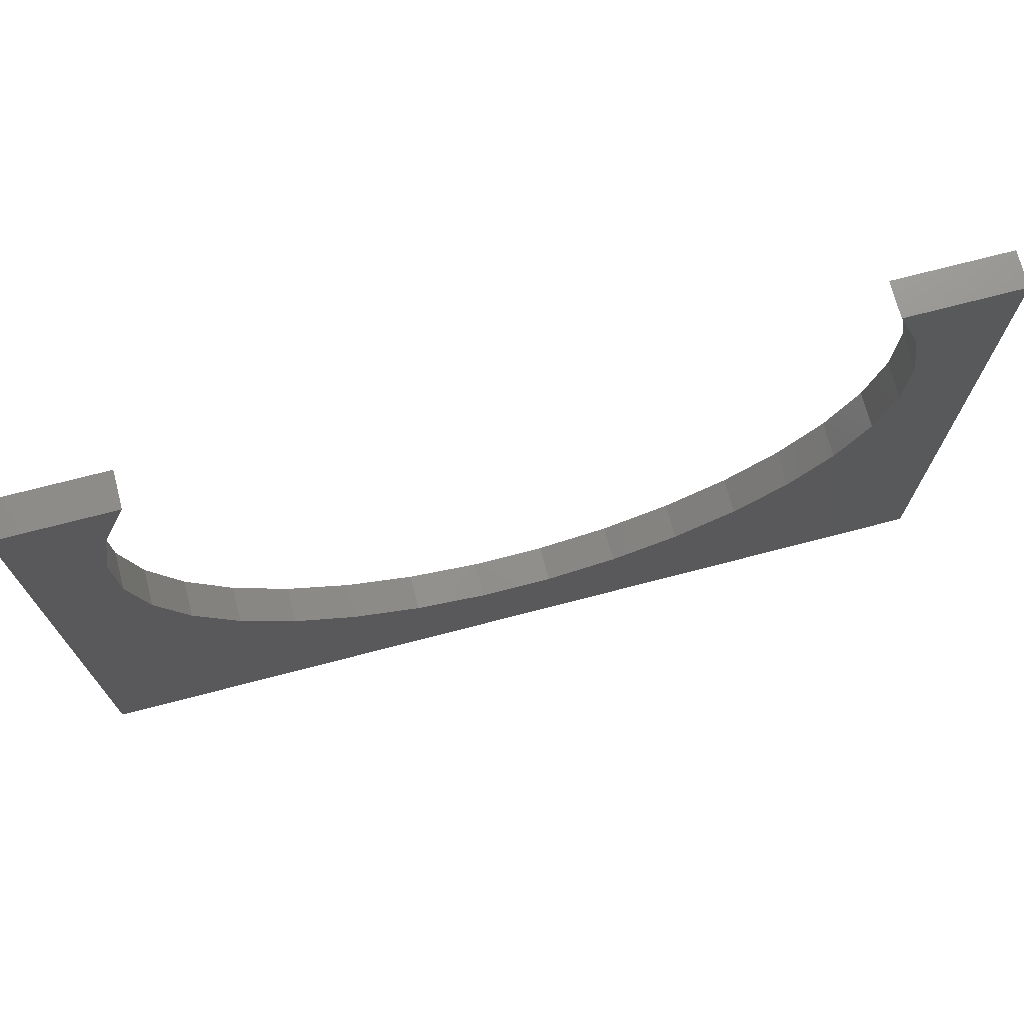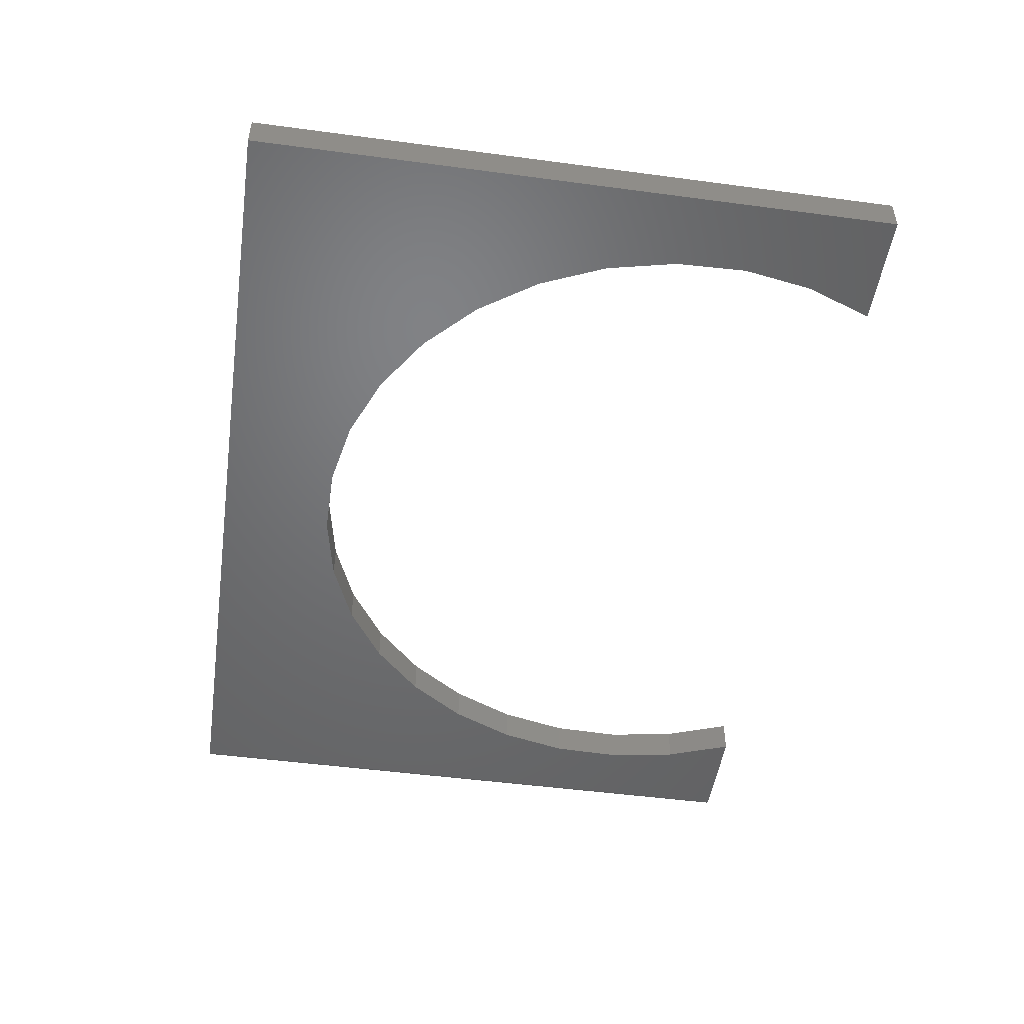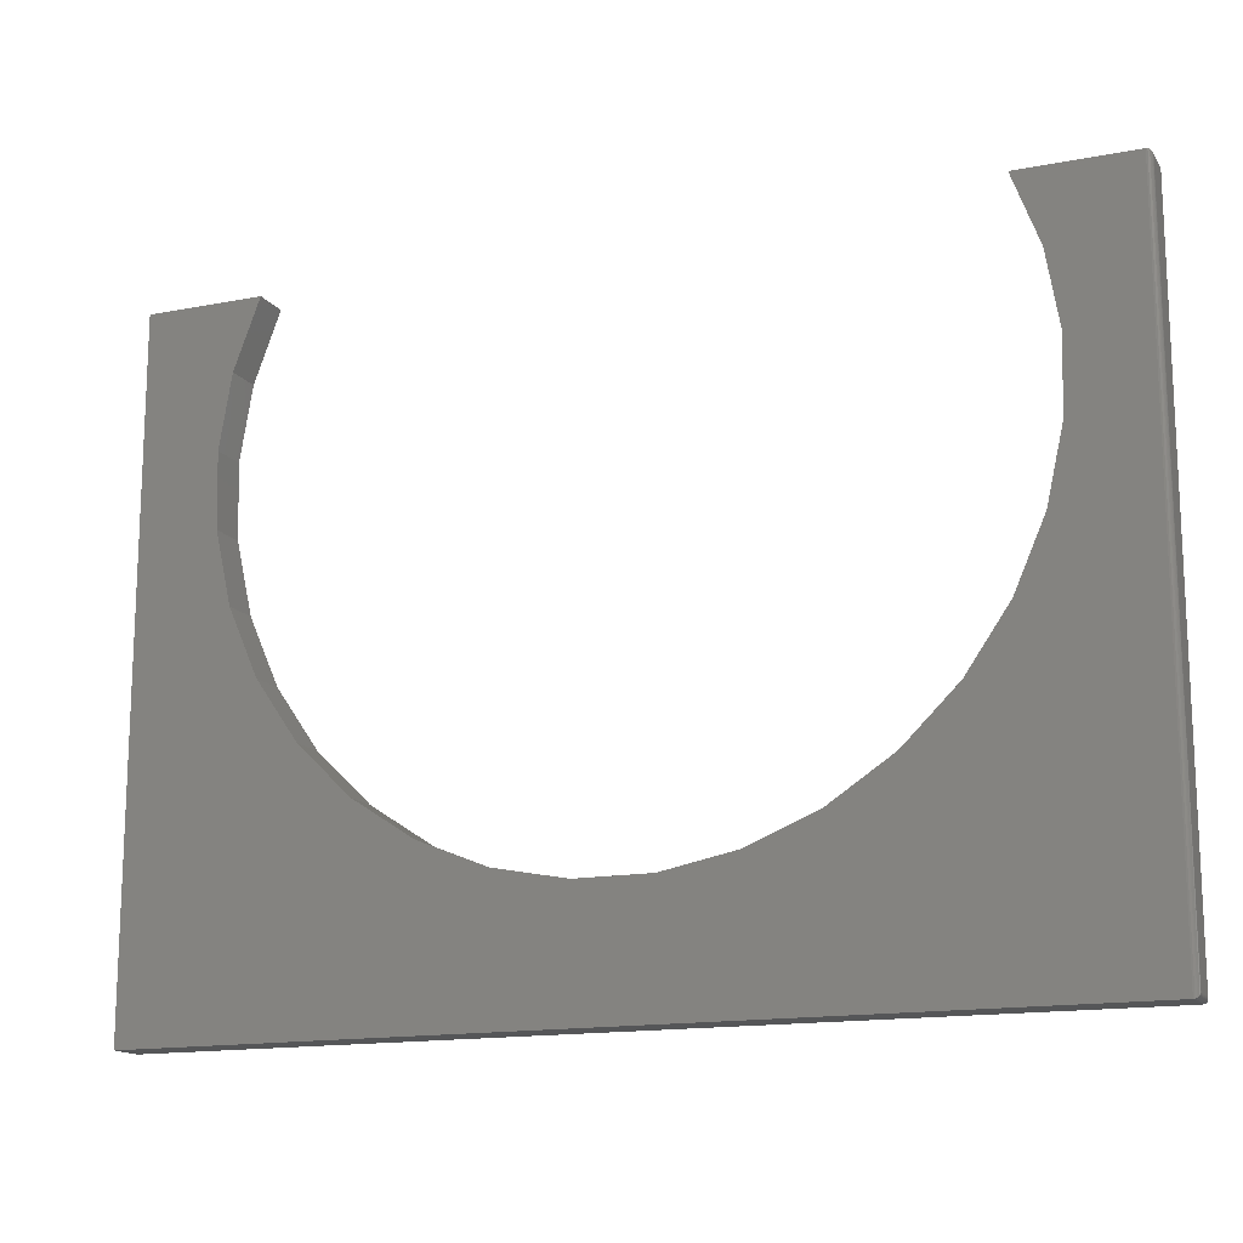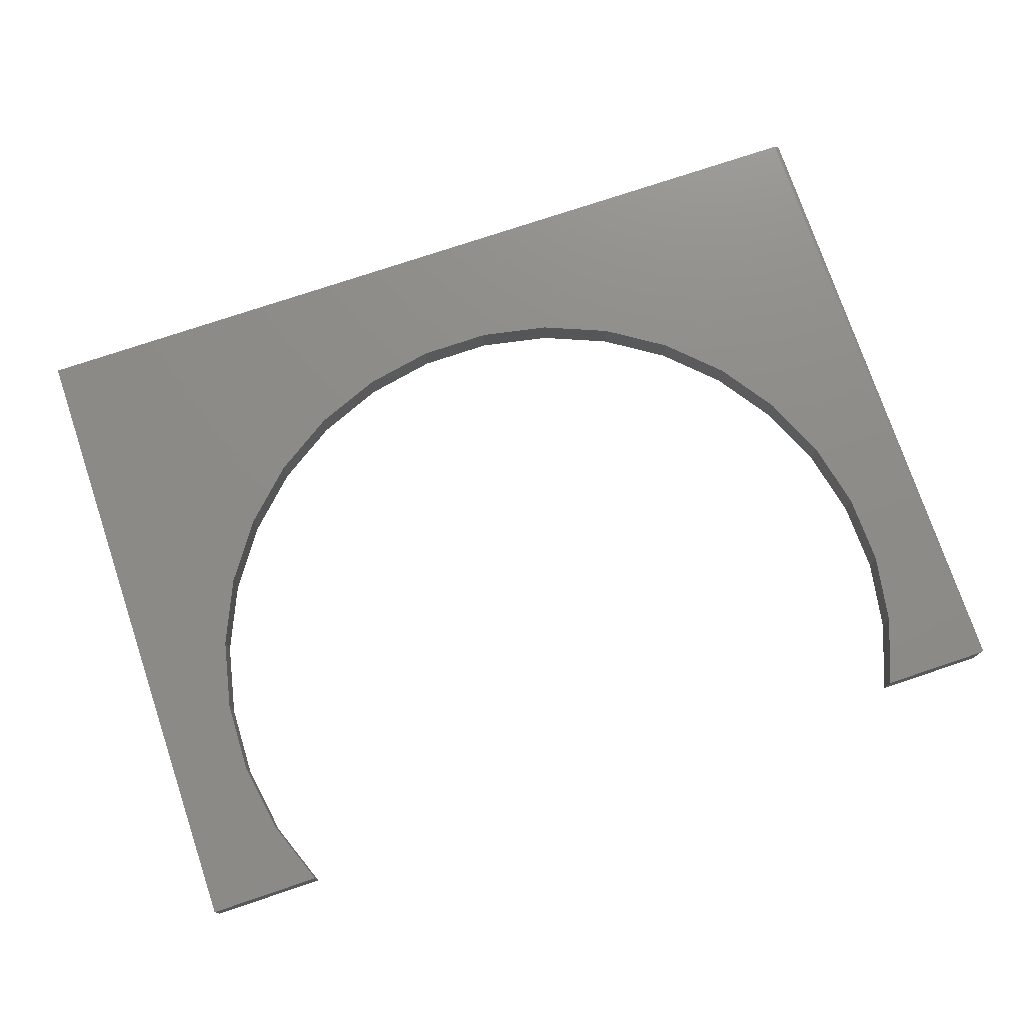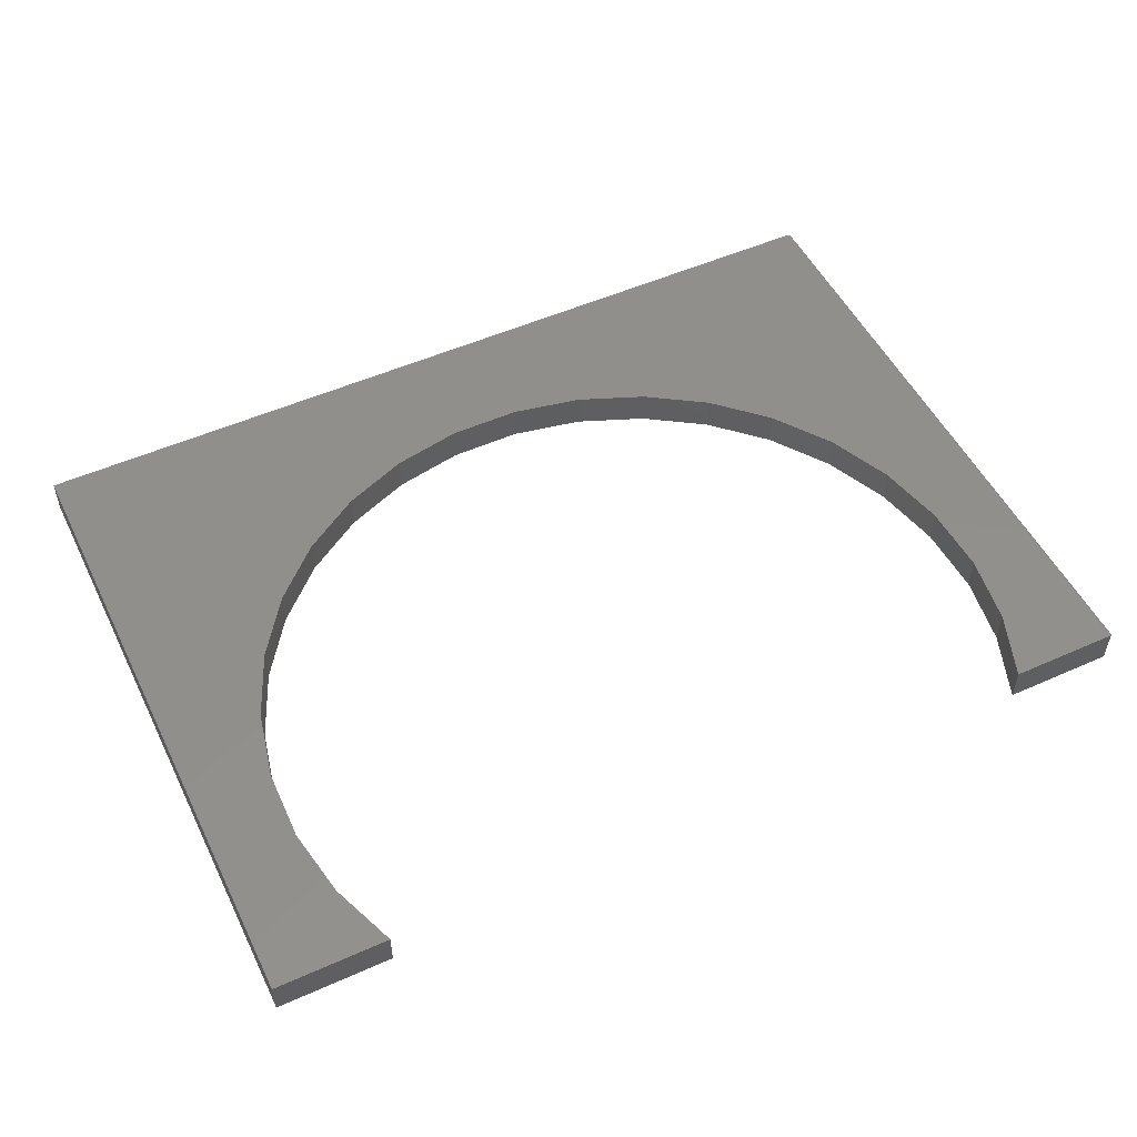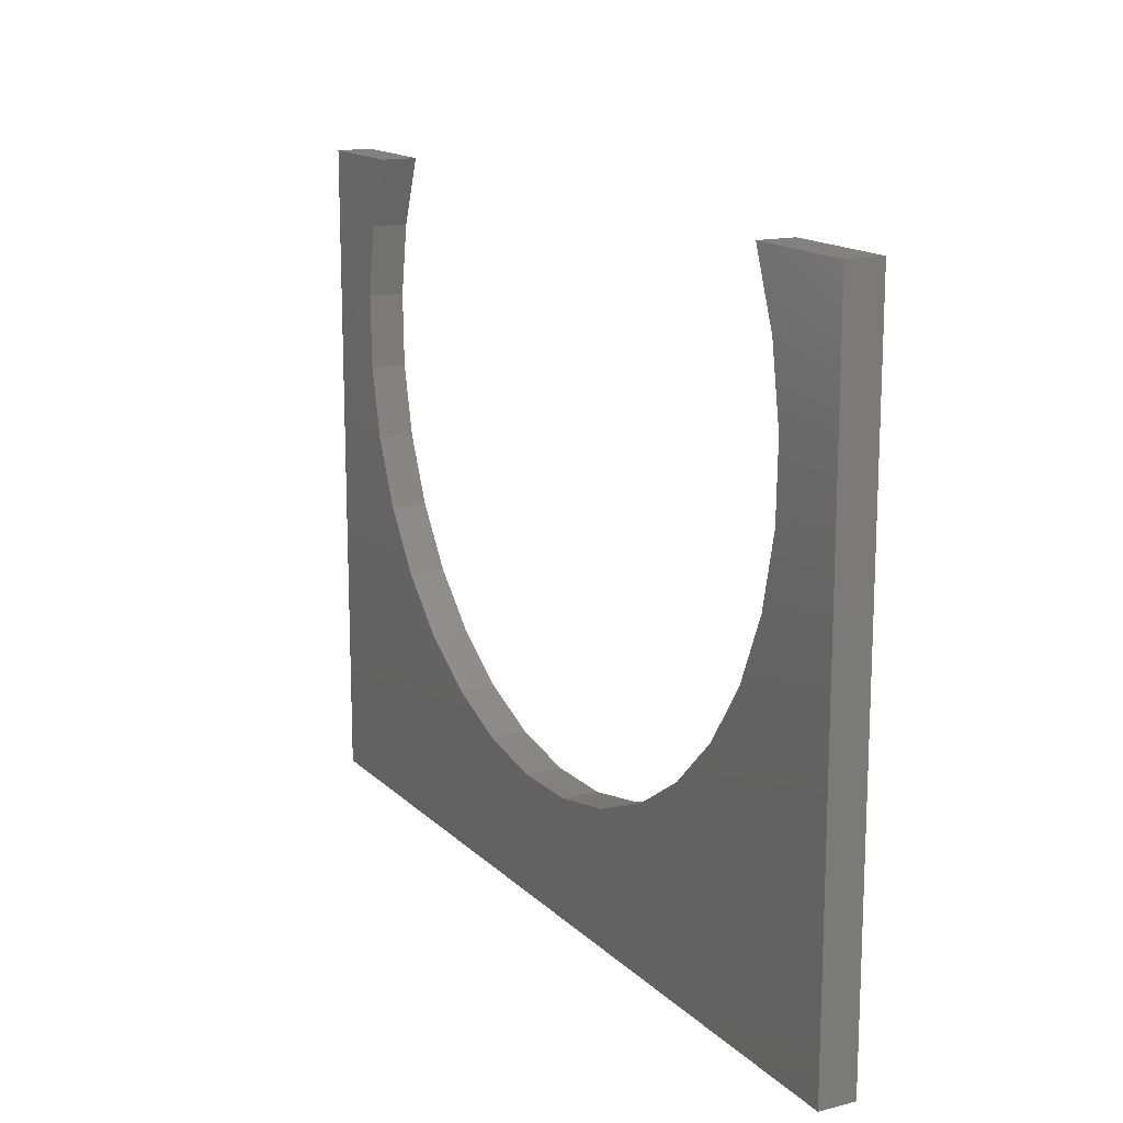
<metadata>
{"format":"stl","ext":"stl","renderer":"f3d","projection":"perspective","resolution":1024,"background":"white","views":[{"elev":72.3,"azim":-14.6,"up":"+Y"},{"elev":-49.4,"azim":81.6,"up":"+Z"},{"elev":-15.1,"azim":-157.3,"up":"+Y"},{"elev":75.2,"azim":161.4,"up":"+Z"},{"elev":51.6,"azim":154.2,"up":"+Z"},{"elev":15.1,"azim":61.9,"up":"+Y"}]}
</metadata>
<code>
# stl→obj: 86 verts, 168 faces
v 0.6875 0.2544 0.05469
v 0.5128 0.2544 0.05469
v 0.5516 0.1507 0.05469
v 0.5697 0.04144 0.05469
v 0.6875 -0.75 0.05469
v 0.5666 -0.06923 0.05469
v 0.5424 -0.1773 0.05469
v 0.4979 -0.2786 0.05469
v 0.4348 -0.3696 0.05469
v 0.3554 -0.4468 0.05469
v 0.2627 -0.5073 0.05469
v 0.1601 -0.549 0.05469
v 0.05145 -0.5702 0.05469
v 0.003372 -0.75 0.05469
v -0.6875 -0.75 0.05469
v -0.05926 -0.5702 0.05469
v -0.1679 -0.549 0.05469
v -0.2705 -0.5073 0.05469
v -0.3632 -0.4468 0.05469
v -0.4426 -0.3696 0.05469
v -0.5057 -0.2786 0.05469
v -0.5502 -0.1773 0.05469
v -0.5745 -0.06923 0.05469
v -0.5776 0.04144 0.05469
v -0.6875 0.2544 0.05469
v -0.5594 0.1507 0.05469
v -0.5206 0.2544 0.05469
v 0.6875 0.2544 0
v 0.6875 -0.75 0
v 0.5697 0.04144 0
v 0.5516 0.1507 0
v 0.5128 0.2544 0
v 0.003372 -0.75 0
v 0.05145 -0.5702 0
v 0.1601 -0.549 0
v 0.2627 -0.5073 0
v 0.3554 -0.4468 0
v 0.4348 -0.3696 0
v 0.4979 -0.2786 0
v 0.5424 -0.1773 0
v 0.5666 -0.06923 0
v -0.6875 -0.75 0
v -0.5776 0.04144 0
v -0.5745 -0.06923 0
v -0.5502 -0.1773 0
v -0.5057 -0.2786 0
v -0.4426 -0.3696 0
v -0.3632 -0.4468 0
v -0.2705 -0.5073 0
v -0.1679 -0.549 0
v -0.05926 -0.5702 0
v -0.6875 0.2544 0
v -0.5206 0.2544 0
v -0.5594 0.1507 0
v -0.6953 0.2465 0.04688
v -0.6953 0.2465 0.007812
v -0.6953 -0.7422 0.04688
v -0.6953 -0.7422 0.007812
v -0.6952 0.2478 0.006571
v -0.6952 -0.7434 0.006567
v -0.6897 0.254 0.0003152
v -0.692 -0.7486 0.001405
v -0.692 0.253 0.001405
v -0.6929 -0.7478 0.00221
v -0.6929 0.2521 0.00221
v -0.6938 -0.7468 0.003156
v -0.6938 0.2512 0.003156
v -0.6944 -0.7458 0.004218
v -0.6944 0.2501 0.004218
v -0.6949 -0.7446 0.005364
v -0.6949 0.249 0.005364
v -0.6897 -0.7497 0.0003152
v -0.6952 -0.7434 0.04812
v -0.692 -0.7486 0.05328
v -0.6929 -0.7478 0.05248
v -0.6938 -0.7468 0.05153
v -0.6944 -0.7458 0.05047
v -0.6949 -0.7446 0.04932
v -0.6897 -0.7497 0.05437
v -0.6952 0.2478 0.04812
v -0.6949 0.249 0.04932
v -0.6944 0.2501 0.05047
v -0.6938 0.2512 0.05153
v -0.6929 0.2521 0.05248
v -0.692 0.253 0.05328
v -0.6897 0.254 0.05437
f 1 2 3
f 1 3 4
f 1 4 5
f 5 4 6
f 5 6 7
f 5 7 8
f 5 8 9
f 5 9 10
f 5 10 11
f 5 11 12
f 5 12 13
f 5 13 14
f 15 14 13
f 15 13 16
f 15 16 17
f 15 17 18
f 15 18 19
f 15 19 20
f 15 20 21
f 15 21 22
f 15 22 23
f 15 23 24
f 25 15 24
f 25 24 26
f 25 26 27
f 28 29 30
f 28 30 31
f 28 31 32
f 29 33 34
f 29 34 35
f 29 35 36
f 29 36 37
f 29 37 38
f 29 38 39
f 29 39 40
f 29 40 41
f 29 41 30
f 42 43 44
f 42 44 45
f 42 45 46
f 42 46 47
f 42 47 48
f 42 48 49
f 42 49 50
f 42 50 51
f 42 51 34
f 42 34 33
f 52 53 54
f 52 54 43
f 52 43 42
f 55 56 57
f 57 56 58
f 27 53 25
f 25 53 52
f 15 42 14
f 14 42 33
f 58 59 60
f 58 56 59
f 61 62 63
f 62 64 63
f 63 64 65
f 64 66 65
f 65 66 67
f 66 68 67
f 67 68 69
f 68 70 69
f 69 70 71
f 70 60 71
f 71 60 59
f 52 42 61
f 61 42 72
f 61 72 62
f 57 60 73
f 57 58 60
f 72 74 62
f 74 75 62
f 62 75 64
f 75 76 64
f 64 76 66
f 76 77 66
f 66 77 68
f 77 78 68
f 68 78 70
f 78 73 70
f 70 73 60
f 42 15 72
f 72 15 79
f 72 79 74
f 55 73 80
f 55 57 73
f 73 78 80
f 80 78 81
f 78 77 81
f 81 77 82
f 77 76 82
f 82 76 83
f 76 75 83
f 83 75 84
f 75 74 84
f 84 74 85
f 74 79 85
f 15 25 79
f 79 25 86
f 79 86 85
f 56 80 59
f 56 55 80
f 80 81 59
f 59 81 71
f 81 82 71
f 71 82 69
f 82 83 69
f 69 83 67
f 83 84 67
f 67 84 65
f 84 85 65
f 65 85 63
f 85 86 63
f 25 52 86
f 86 52 61
f 86 61 63
f 34 12 35
f 35 12 11
f 35 11 36
f 36 11 10
f 36 10 37
f 37 10 9
f 37 9 38
f 38 9 8
f 38 8 39
f 39 8 7
f 39 7 40
f 40 7 6
f 40 6 41
f 41 6 4
f 41 4 30
f 30 4 3
f 30 3 31
f 31 3 2
f 31 2 32
f 12 34 13
f 13 34 51
f 13 51 16
f 16 51 50
f 16 50 17
f 17 50 49
f 17 49 18
f 18 49 48
f 18 48 19
f 19 48 47
f 19 47 20
f 20 47 46
f 20 46 21
f 21 46 45
f 21 45 22
f 22 45 44
f 22 44 23
f 23 44 43
f 23 43 24
f 24 43 54
f 24 54 26
f 26 54 53
f 26 53 27
f 1 28 2
f 2 28 32
f 5 29 1
f 1 29 28
f 14 33 5
f 5 33 29

</code>
